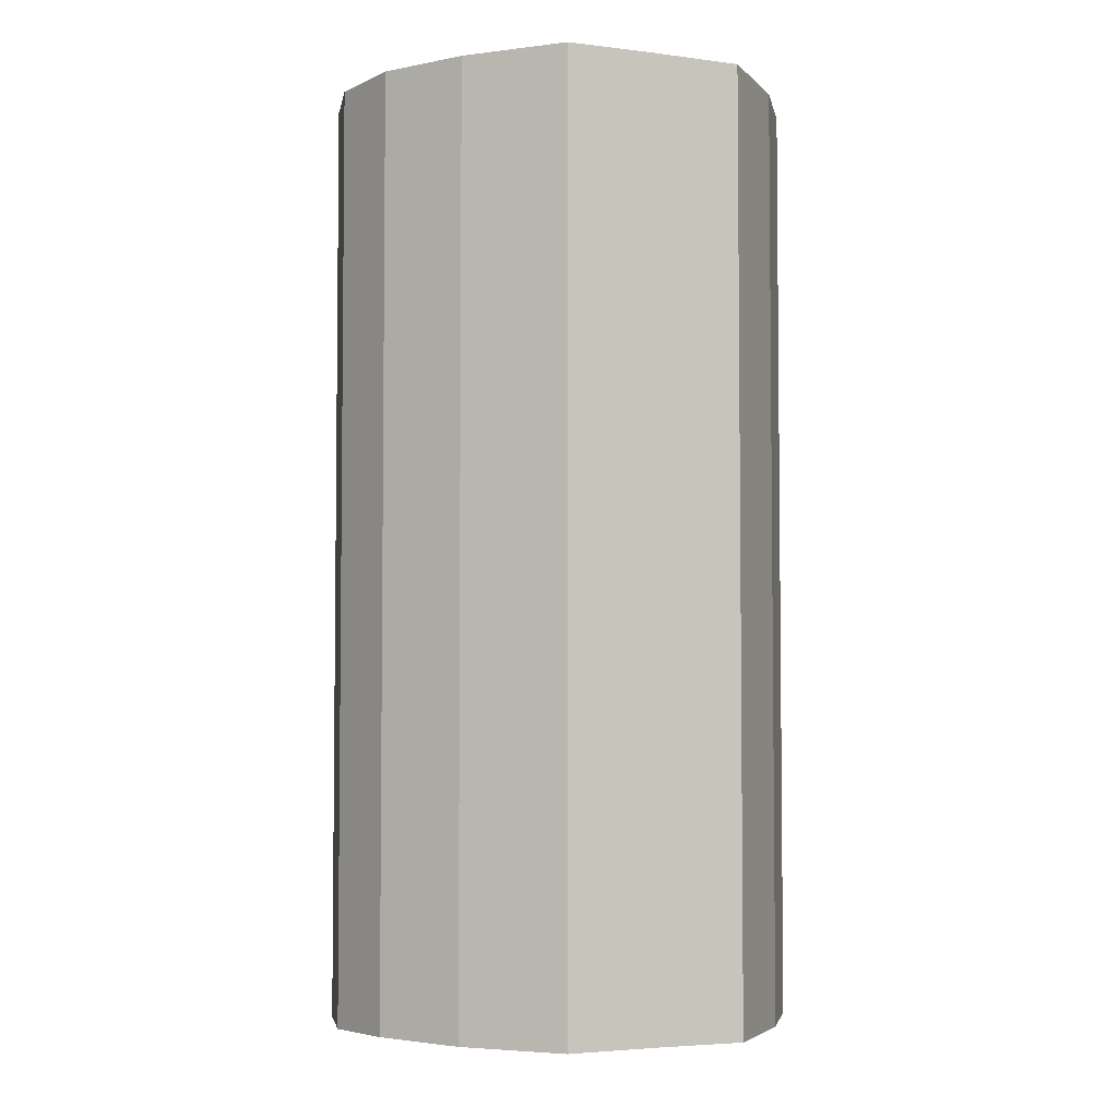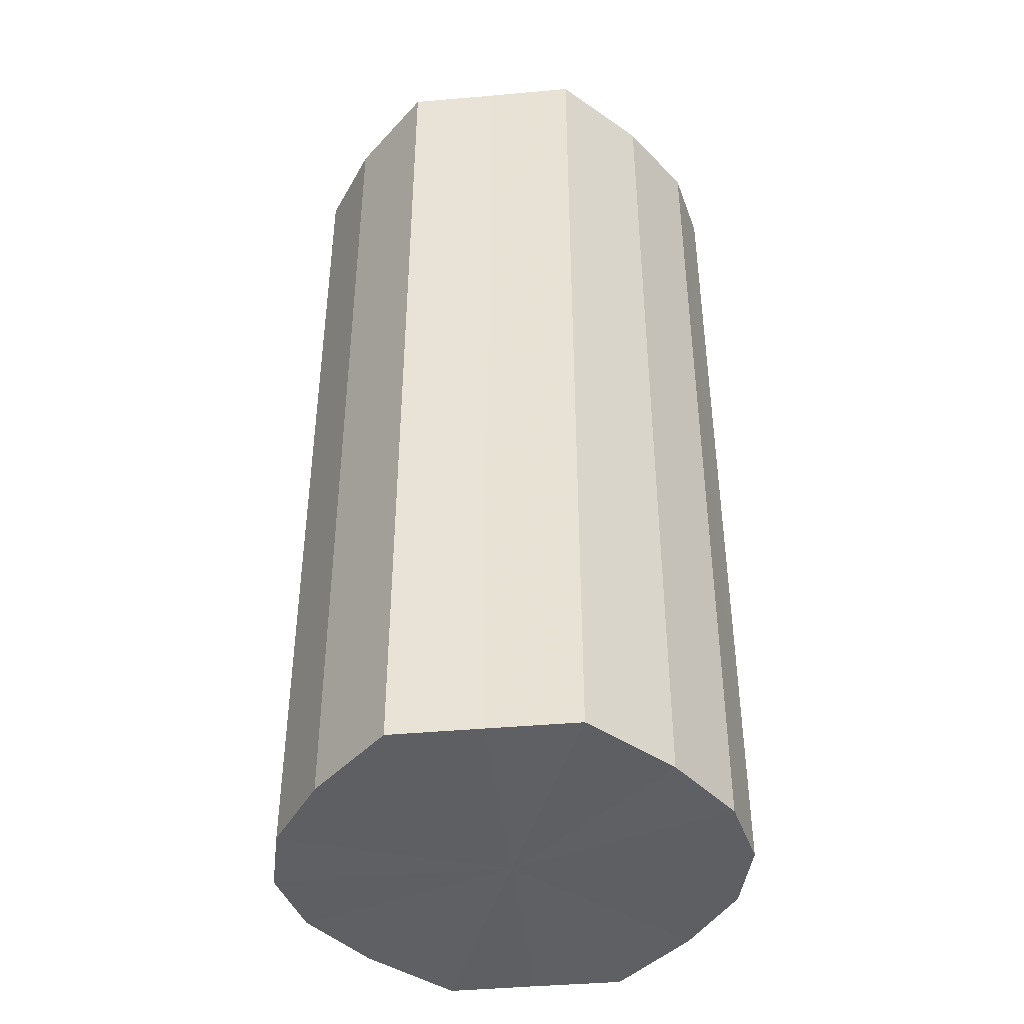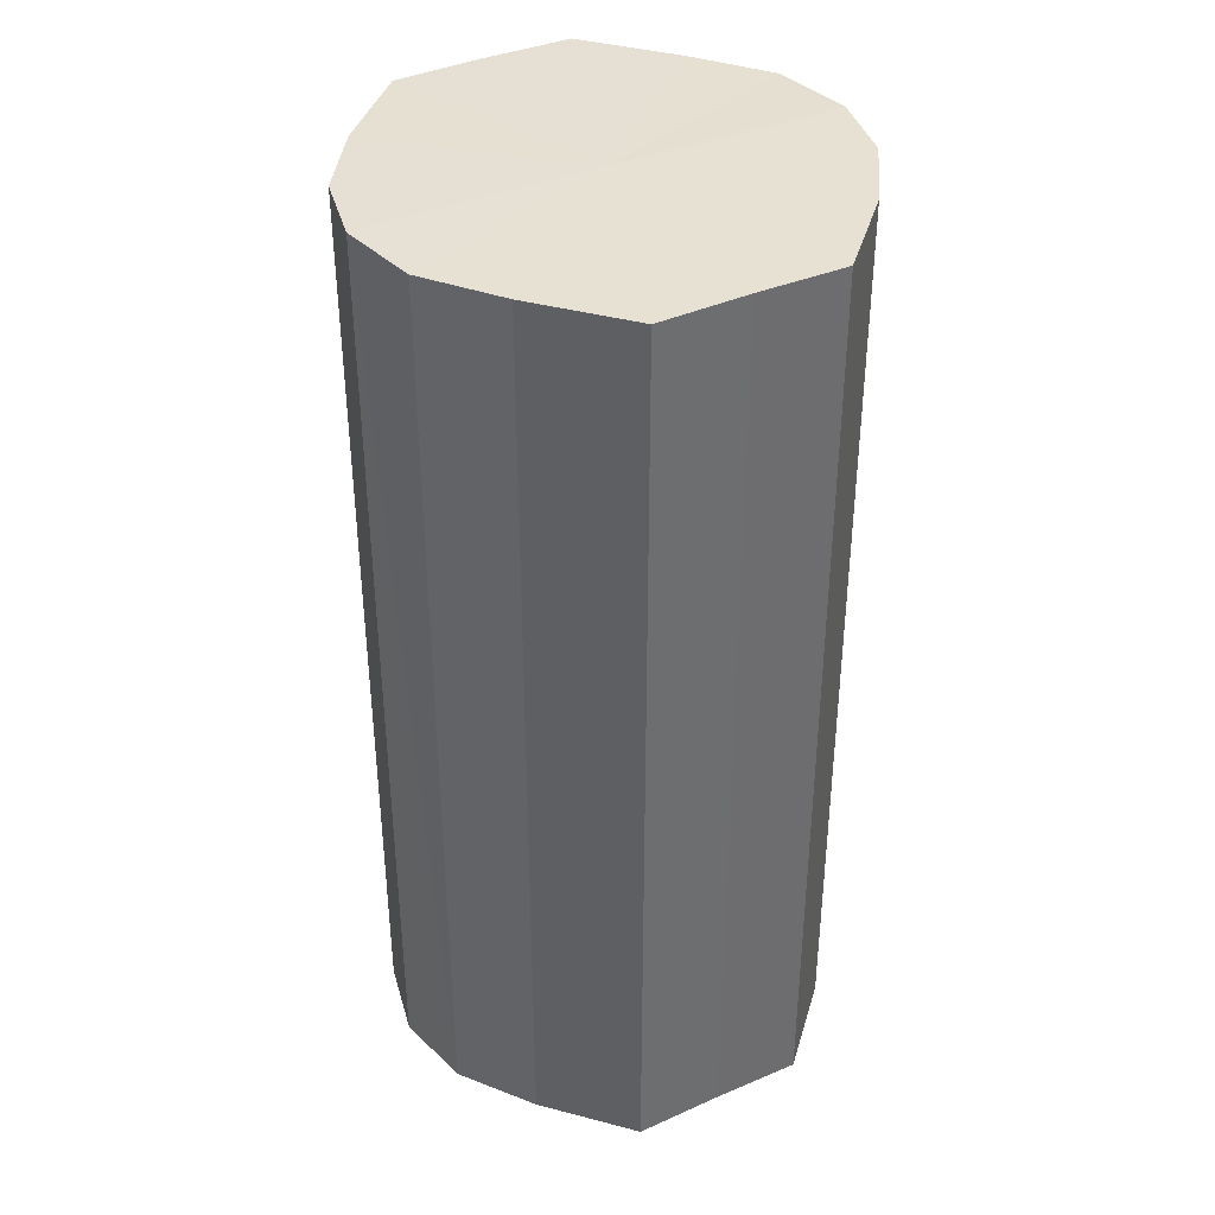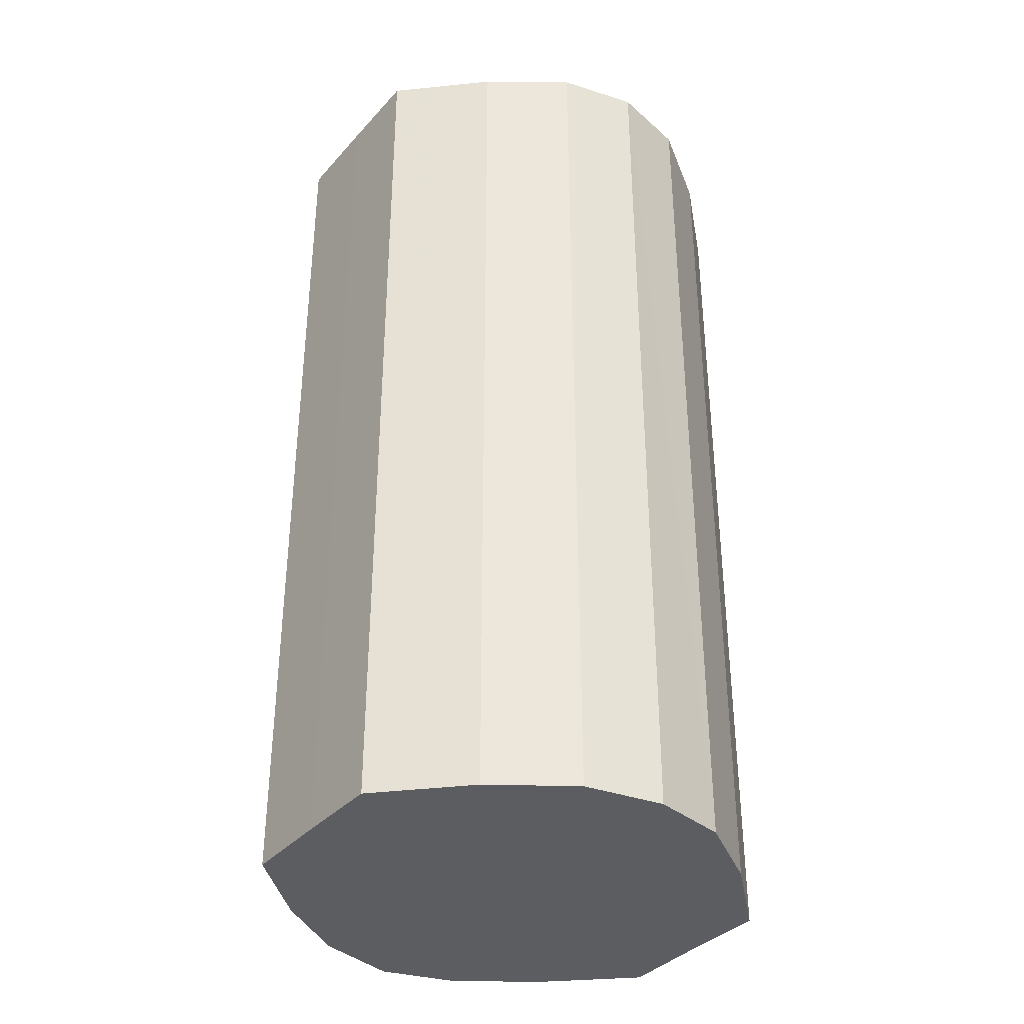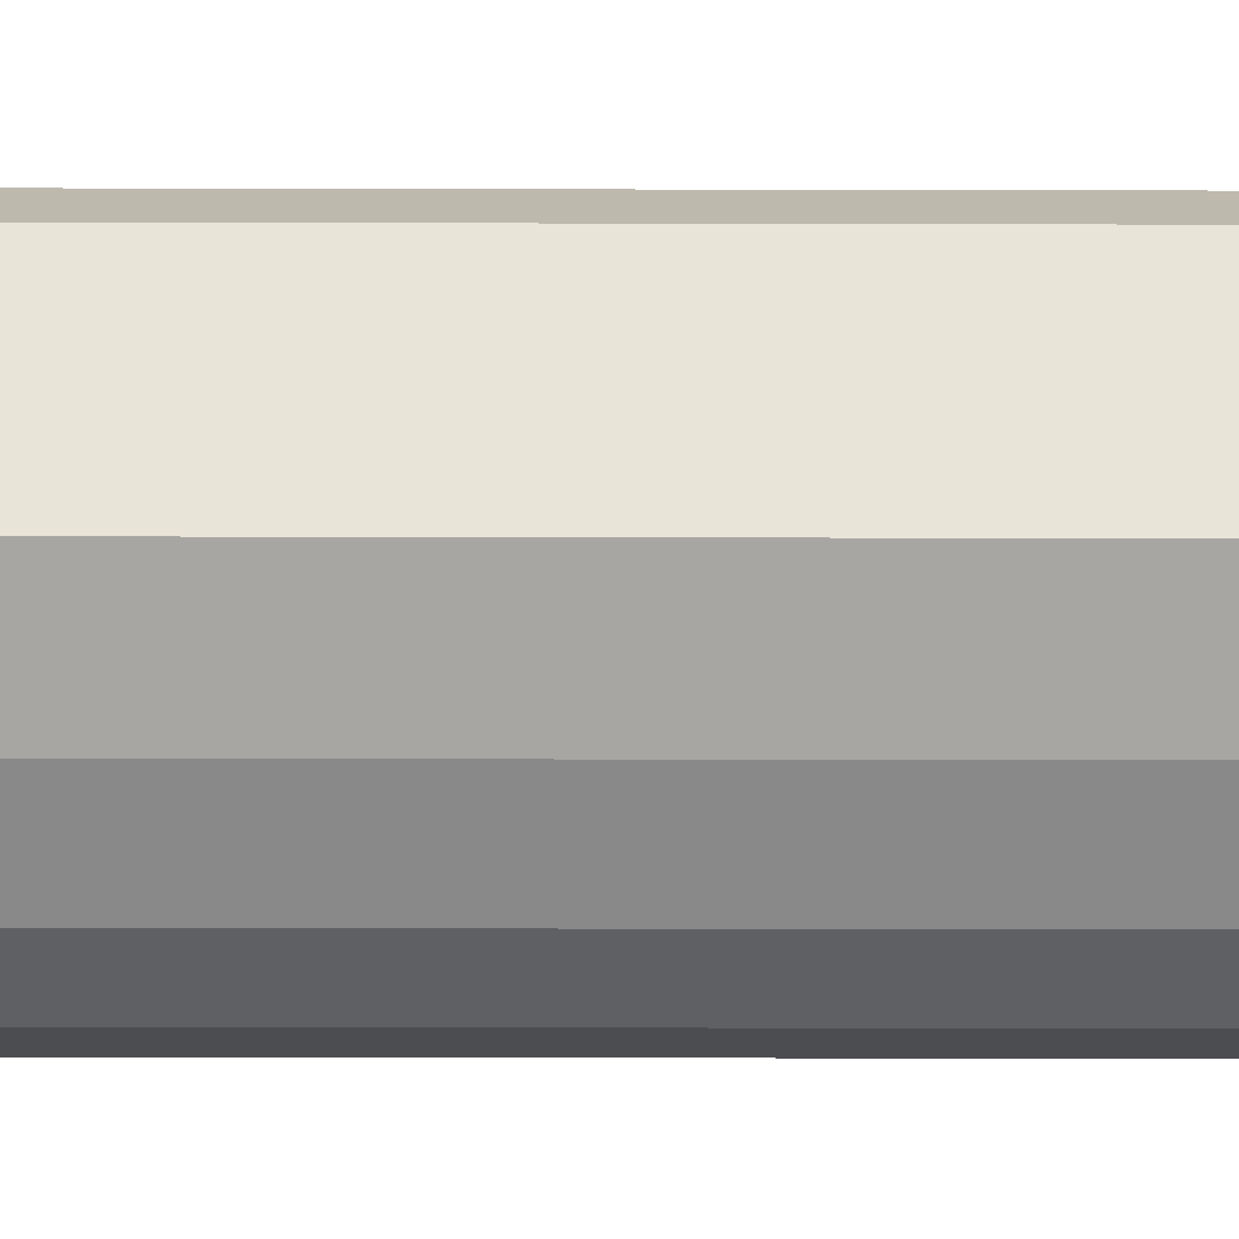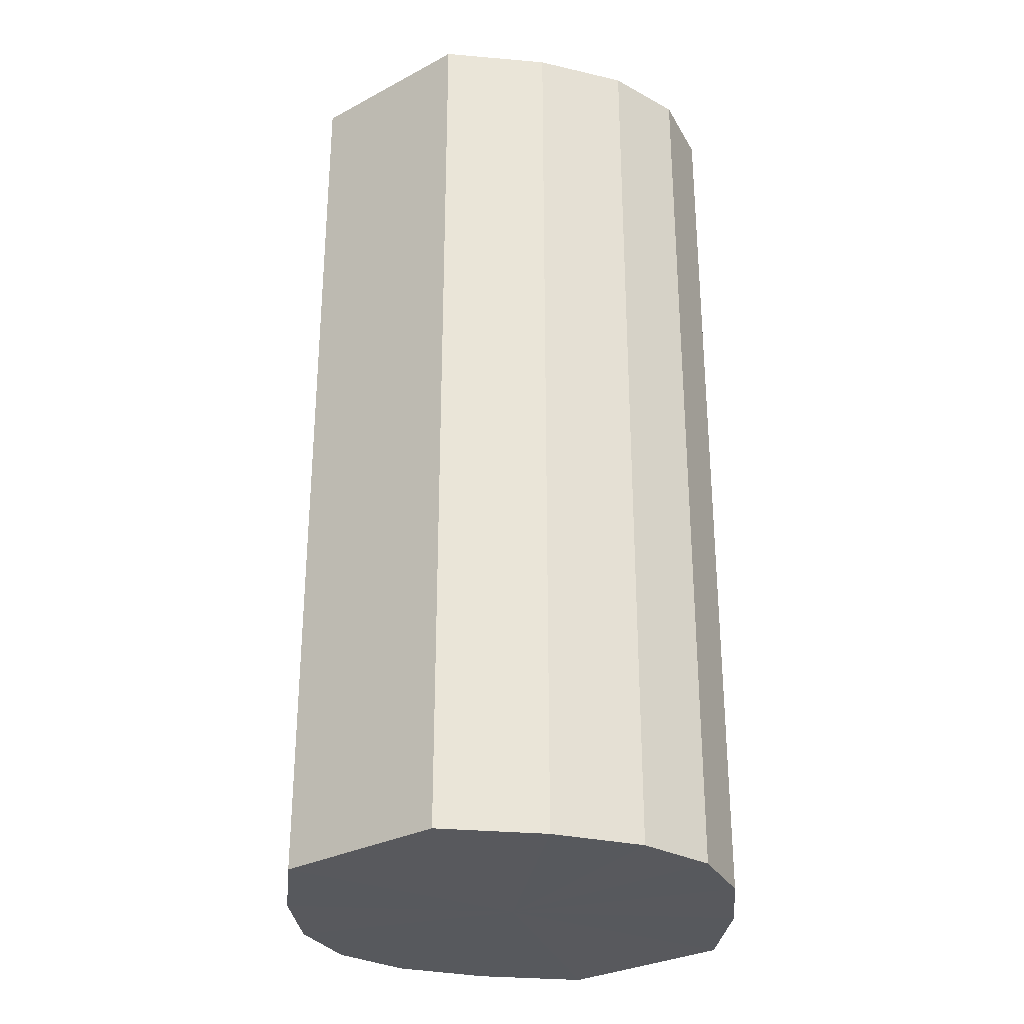
<metadata>
{"format":"obj","ext":"obj","renderer":"f3d","projection":"perspective","resolution":1024,"background":"white","views":[{"elev":-4.1,"azim":-112.7,"up":"+Y"},{"elev":-42.1,"azim":-83.9,"up":"+Y"},{"elev":38.3,"azim":-118.5,"up":"+Y"},{"elev":-36.1,"azim":144.0,"up":"+Y"},{"elev":-29.7,"azim":89.8,"up":"+Z"},{"elev":-29.7,"azim":-51.9,"up":"+Y"}]}
</metadata>
<code>
o 22435
v 2222 1869 14.55
v 2222 1869 14.55
v 2222 1869 14.55
v 2222 1869 14.54
v 2222 1869 14.55
v 2222 1869 14.55
v 2222 1869 14.55
v 2222 1869 14.53
v 2222 1869 14.54
v 2222 1869 14.54
v 2222 1869 14.54
v 2222 1869 14.52
v 2222 1869 14.53
v 2222 1869 14.53
v 2222 1869 14.53
v 2222 1869 14.51
v 2222 1869 14.52
v 2222 1869 14.52
v 2222 1869 14.52
v 2222 1869 14.5
v 2222 1869 14.51
v 2222 1869 14.51
v 2222 1869 14.51
v 2222 1869 14.49
v 2222 1869 14.5
v 2222 1869 14.5
v 2222 1869 14.5
v 2222 1869 14.49
v 2222 1869 14.49
v 2222 1869 14.49
v 2222 1869 14.49
v 2222 1869 14.49
v 2222 1869 14.55
v 2222 1869 14.55
v 2222 1869 14.55
v 2222 1869 14.54
v 2222 1869 14.54
v 2222 1869 14.55
v 2222 1869 14.55
v 2222 1869 14.54
v 2222 1869 14.55
v 2222 1869 14.53
v 2222 1869 14.53
v 2222 1869 14.53
v 2222 1869 14.54
v 2222 1869 14.52
v 2222 1869 14.53
v 2222 1869 14.52
v 2222 1869 14.52
v 2222 1869 14.51
v 2222 1869 14.52
v 2222 1869 14.5
v 2222 1869 14.51
v 2222 1869 14.51
v 2222 1869 14.51
v 2222 1869 14.49
v 2222 1869 14.5
v 2222 1869 14.49
v 2222 1869 14.49
v 2222 1869 14.5
v 2222 1869 14.5
v 2222 1869 14.49
v 2222 1869 14.49
v 2222 1869 14.49
v 2222 1869 14.52
v 2222 1869 14.55
v 2222 1869 14.55
v 2222 1869 14.54
v 2222 1869 14.55
v 2222 1869 14.53
v 2222 1869 14.54
v 2222 1869 14.52
v 2222 1869 14.53
v 2222 1869 14.51
v 2222 1869 14.52
v 2222 1869 14.5
v 2222 1869 14.51
v 2222 1869 14.49
v 2222 1869 14.5
v 2222 1869 14.49
v 2222 1869 14.49
v 2222 1869 14.52
v 2222 1869 14.55
v 2222 1869 14.55
v 2222 1869 14.55
v 2222 1869 14.54
v 2222 1869 14.54
v 2222 1869 14.53
v 2222 1869 14.53
v 2222 1869 14.52
v 2222 1869 14.52
v 2222 1869 14.51
v 2222 1869 14.51
v 2222 1869 14.5
v 2222 1869 14.5
v 2222 1869 14.49
v 2222 1869 14.49
v 2222 1869 14.49
f 1 2 3
f 2 4 5
f 6 1 7
f 4 8 9
f 10 6 11
f 8 12 13
f 14 10 15
f 12 16 17
f 18 14 19
f 16 20 21
f 22 18 23
f 20 24 25
f 26 22 27
f 24 28 29
f 30 26 31
f 28 30 32
f 33 34 35
f 35 36 37
f 38 39 33
f 40 41 38
f 37 42 43
f 44 45 40
f 46 47 44
f 43 48 49
f 50 51 46
f 52 53 50
f 49 54 55
f 56 57 52
f 58 59 56
f 55 60 61
f 62 63 58
f 61 64 62
f 65 66 67
f 65 68 66
f 65 67 69
f 65 70 68
f 65 69 71
f 65 72 70
f 65 71 73
f 65 74 72
f 65 73 75
f 65 76 74
f 65 75 77
f 65 78 76
f 65 77 79
f 65 80 78
f 65 79 81
f 65 81 80
f 82 83 84
f 82 85 83
f 82 84 86
f 82 87 85
f 82 86 88
f 82 89 87
f 82 88 90
f 82 91 89
f 82 90 92
f 82 93 91
f 82 92 94
f 82 95 93
f 82 94 96
f 82 97 95
f 82 96 98
f 82 98 97

</code>
